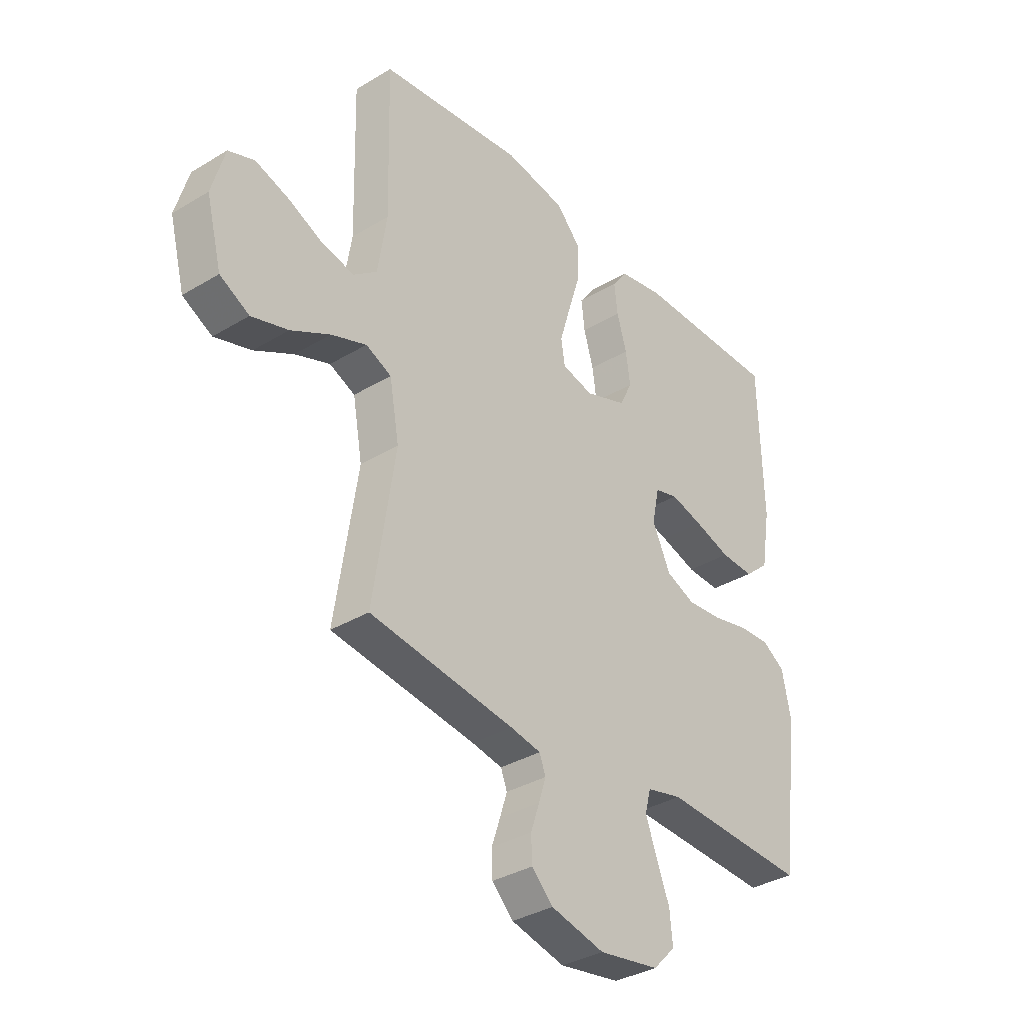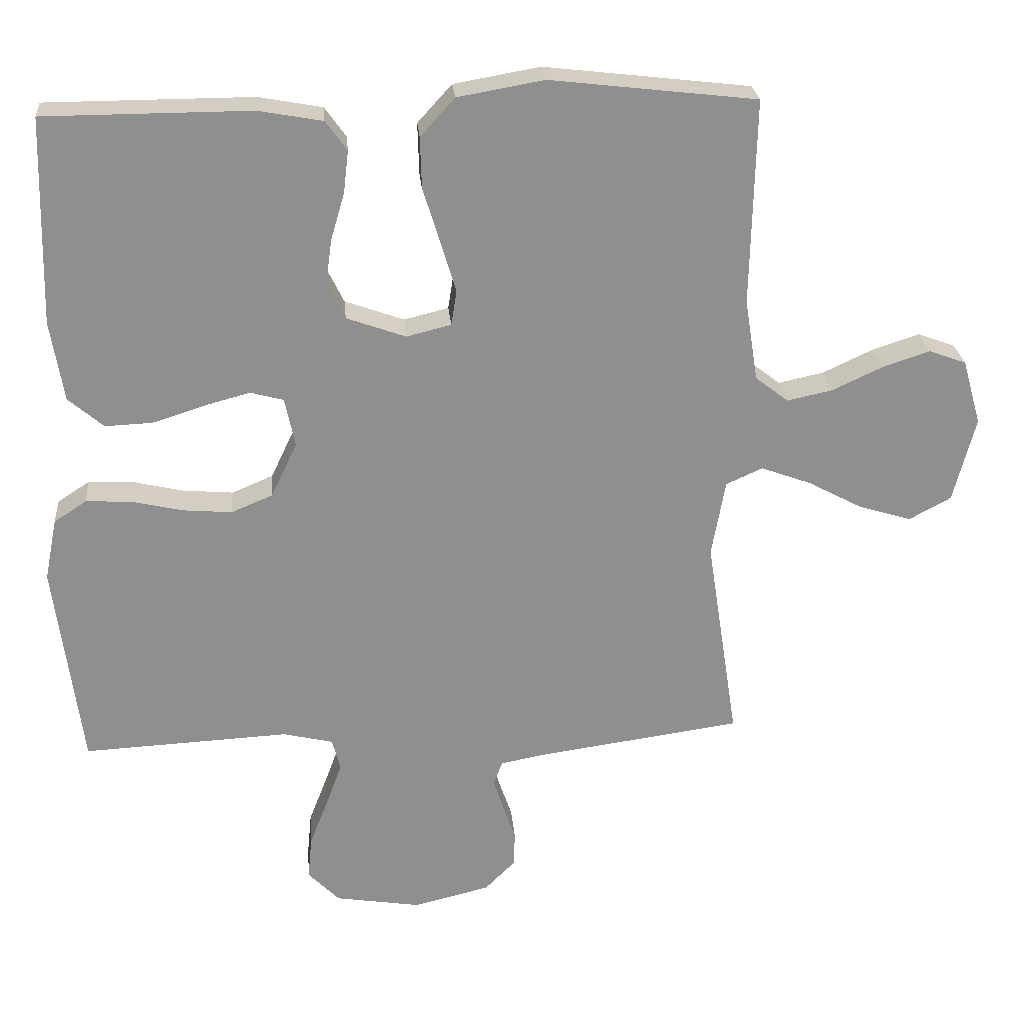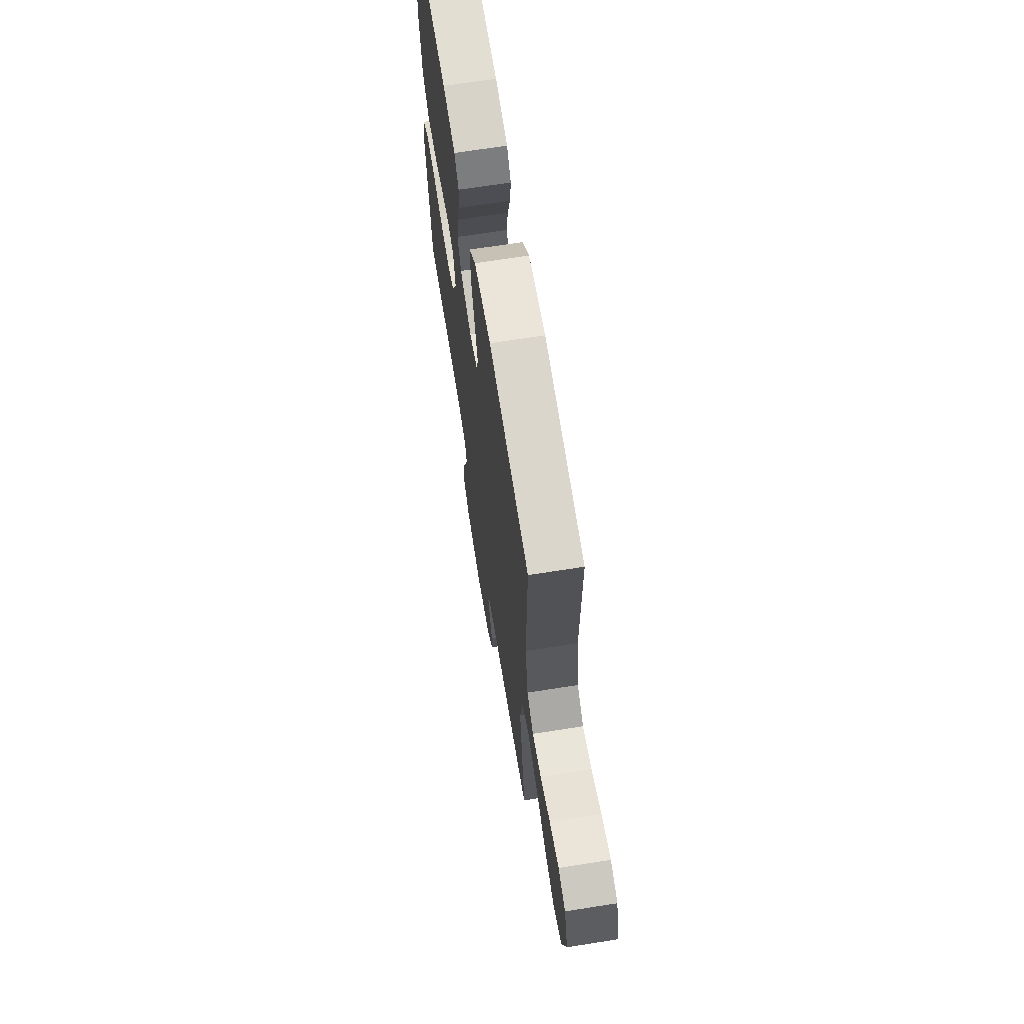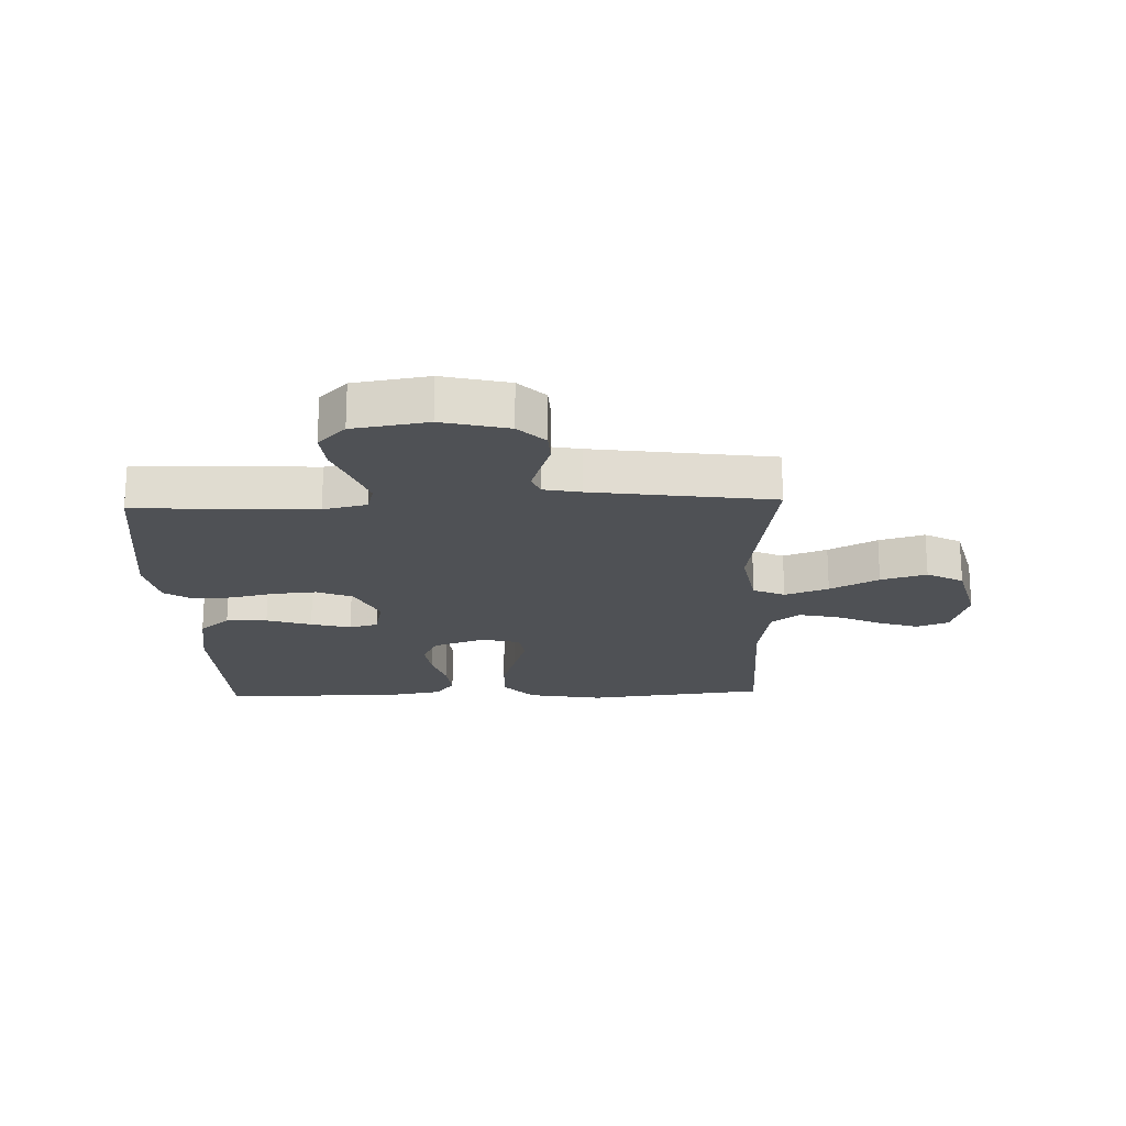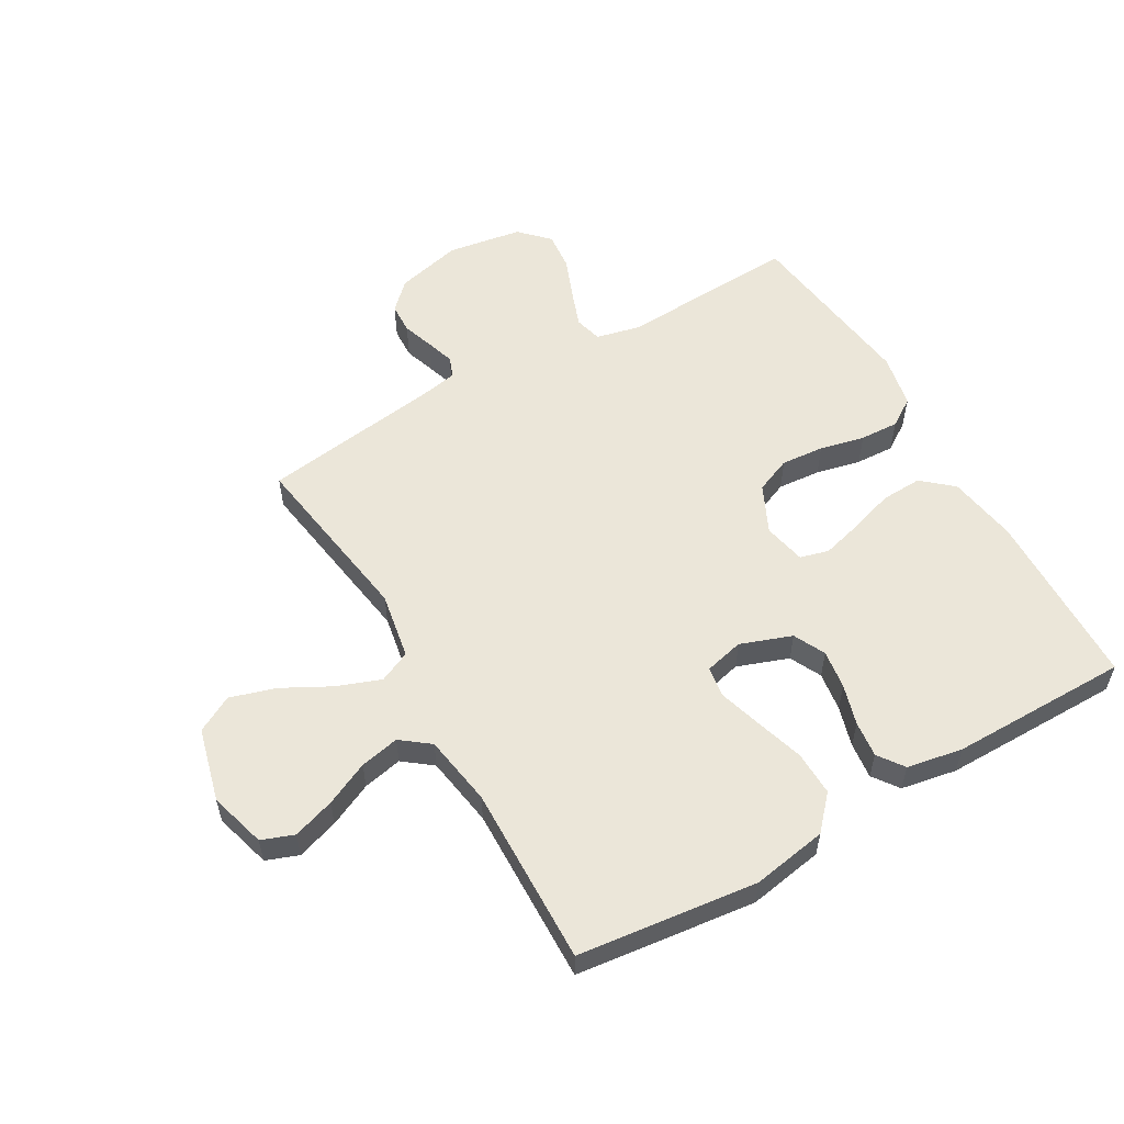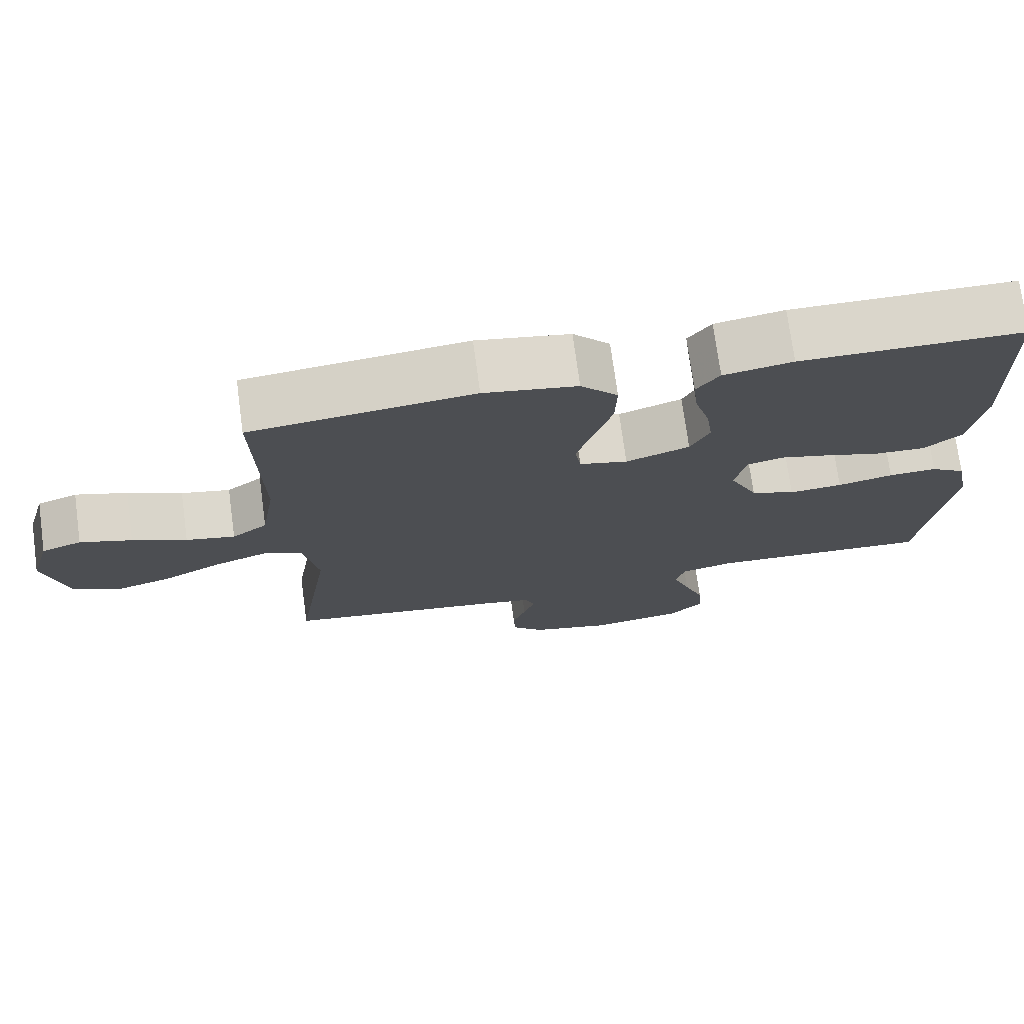
<metadata>
{"format":"obj","ext":"obj","renderer":"f3d","projection":"perspective","resolution":1024,"background":"white","views":[{"elev":-34.7,"azim":-51.0,"up":"+Z"},{"elev":25.0,"azim":175.1,"up":"+Z"},{"elev":67.6,"azim":-99.0,"up":"+Z"},{"elev":-20.0,"azim":-178.0,"up":"+Y"},{"elev":56.2,"azim":-29.9,"up":"+Y"},{"elev":73.9,"azim":-7.7,"up":"+Z"}]}
</metadata>
<code>
v 0.5 0.07 0.5
v 0.508 0.07 0.2
v 0.489 0.07 0.083
v 0.438 0.07 0.039
v 0.369 0.07 0.042
v 0.294 0.07 0.066
v 0.227 0.07 0.084
v 0.179 0.07 0.071
v 0.164 0.07 0
v 0.202 0.07 -0.08
v 0.262 0.07 -0.105
v 0.334 0.07 -0.099
v 0.409 0.07 -0.082
v 0.474 0.07 -0.079
v 0.521 0.07 -0.11
v 0.539 0.07 -0.2
v 0.5 0.07 -0.5
v 0.2 0.07 -0.485
v 0.127 0.07 -0.502
v 0.115 0.07 -0.548
v 0.138 0.07 -0.611
v 0.165 0.07 -0.68
v 0.171 0.07 -0.743
v 0.125 0.07 -0.79
v 0 0.07 -0.81
v -0.111 0.07 -0.783
v -0.155 0.07 -0.739
v -0.157 0.07 -0.688
v -0.139 0.07 -0.635
v -0.124 0.07 -0.588
v -0.137 0.07 -0.554
v -0.2 0.07 -0.542
v -0.5 0.07 -0.5
v -0.454 0.07 -0.2
v -0.474 0.07 -0.088
v -0.527 0.07 -0.064
v -0.6 0.07 -0.091
v -0.681 0.07 -0.134
v -0.757 0.07 -0.157
v -0.818 0.07 -0.124
v -0.85 0.07 0
v -0.823 0.07 0.095
v -0.769 0.07 0.115
v -0.699 0.07 0.092
v -0.626 0.07 0.058
v -0.56 0.07 0.044
v -0.512 0.07 0.081
v -0.493 0.07 0.2
v -0.5 0.07 0.5
v -0.2 0.07 0.535
v -0.074 0.07 0.513
v -0.024 0.07 0.458
v -0.026 0.07 0.384
v -0.051 0.07 0.303
v -0.073 0.07 0.23
v -0.065 0.07 0.179
v 0 0.07 0.163
v 0.086 0.07 0.194
v 0.112 0.07 0.247
v 0.103 0.07 0.312
v 0.083 0.07 0.38
v 0.076 0.07 0.441
v 0.107 0.07 0.484
v 0.2 0.07 0.501
v 0.5 0 0.5
v 0.508 0 0.2
v 0.489 0 0.083
v 0.438 0 0.039
v 0.369 0 0.042
v 0.294 0 0.066
v 0.227 0 0.084
v 0.179 0 0.071
v 0.164 0 0
v 0.202 0 -0.08
v 0.262 0 -0.105
v 0.334 0 -0.099
v 0.409 0 -0.082
v 0.474 0 -0.079
v 0.521 0 -0.11
v 0.539 0 -0.2
v 0.5 0 -0.5
v 0.2 0 -0.485
v 0.127 0 -0.502
v 0.115 0 -0.548
v 0.138 0 -0.611
v 0.165 0 -0.68
v 0.171 0 -0.743
v 0.125 0 -0.79
v 0 0 -0.81
v -0.111 0 -0.783
v -0.155 0 -0.739
v -0.157 0 -0.688
v -0.139 0 -0.635
v -0.124 0 -0.588
v -0.137 0 -0.554
v -0.2 0 -0.542
v -0.5 0 -0.5
v -0.454 0 -0.2
v -0.474 0 -0.088
v -0.527 0 -0.064
v -0.6 0 -0.091
v -0.681 0 -0.134
v -0.757 0 -0.157
v -0.818 0 -0.124
v -0.85 0 0
v -0.823 0 0.095
v -0.769 0 0.115
v -0.699 0 0.092
v -0.626 0 0.058
v -0.56 0 0.044
v -0.512 0 0.081
v -0.493 0 0.2
v -0.5 0 0.5
v -0.2 0 0.535
v -0.074 0 0.513
v -0.024 0 0.458
v -0.026 0 0.384
v -0.051 0 0.303
v -0.073 0 0.23
v -0.065 0 0.179
v 0 0 0.163
v 0.086 0 0.194
v 0.112 0 0.247
v 0.103 0 0.312
v 0.083 0 0.38
v 0.076 0 0.441
v 0.107 0 0.484
v 0.2 0 0.501
f 4 5 6
f 3 4 6
f 2 3 6
f 1 2 6
f 64 1 6
f 63 64 6
f 62 63 6
f 61 62 6
f 60 61 6
f 59 60 6 7
f 58 59 7 8
f 57 58 8 9
f 56 57 9 10
f 52 53 54
f 51 52 54
f 50 51 54
f 49 50 54
f 48 49 54
f 47 48 54 55
f 46 47 55 56
f 43 44 45
f 42 43 45
f 41 42 45
f 40 41 45
f 39 40 45
f 38 39 45
f 37 38 45
f 36 37 45 46
f 46 56 10
f 36 46 10
f 35 36 10
f 32 33 34
f 35 10 11
f 34 35 11
f 32 34 11
f 31 32 11
f 27 28 29
f 26 27 29
f 25 26 29
f 24 25 29
f 23 24 29
f 22 23 29
f 21 22 29
f 20 21 29 30
f 19 20 30 31
f 16 17 18
f 15 16 18
f 14 15 18
f 13 14 18
f 12 13 18
f 18 19 31
f 12 18 31
f 11 12 31
f 70 69 68
f 70 68 67
f 70 67 66
f 70 66 65
f 70 65 128
f 70 128 127
f 70 127 126
f 70 126 125
f 70 125 124
f 71 70 124 123
f 72 71 123 122
f 73 72 122 121
f 74 73 121 120
f 118 117 116
f 118 116 115
f 118 115 114
f 118 114 113
f 118 113 112
f 119 118 112 111
f 120 119 111 110
f 109 108 107
f 109 107 106
f 109 106 105
f 109 105 104
f 109 104 103
f 109 103 102
f 109 102 101
f 110 109 101 100
f 74 120 110
f 74 110 100
f 74 100 99
f 98 97 96
f 75 74 99
f 75 99 98
f 75 98 96
f 75 96 95
f 93 92 91
f 93 91 90
f 93 90 89
f 93 89 88
f 93 88 87
f 93 87 86
f 93 86 85
f 94 93 85 84
f 95 94 84 83
f 82 81 80
f 82 80 79
f 82 79 78
f 82 78 77
f 82 77 76
f 95 83 82
f 95 82 76
f 95 76 75
f 1 65 66 2
f 2 66 67 3
f 3 67 68 4
f 4 68 69 5
f 5 69 70 6
f 6 70 71 7
f 7 71 72 8
f 8 72 73 9
f 9 73 74 10
f 10 74 75 11
f 11 75 76 12
f 12 76 77 13
f 13 77 78 14
f 14 78 79 15
f 15 79 80 16
f 16 80 81 17
f 17 81 82 18
f 18 82 83 19
f 19 83 84 20
f 20 84 85 21
f 21 85 86 22
f 22 86 87 23
f 23 87 88 24
f 24 88 89 25
f 25 89 90 26
f 26 90 91 27
f 27 91 92 28
f 28 92 93 29
f 29 93 94 30
f 30 94 95 31
f 31 95 96 32
f 32 96 97 33
f 33 97 98 34
f 34 98 99 35
f 35 99 100 36
f 36 100 101 37
f 37 101 102 38
f 38 102 103 39
f 39 103 104 40
f 40 104 105 41
f 41 105 106 42
f 42 106 107 43
f 43 107 108 44
f 44 108 109 45
f 45 109 110 46
f 46 110 111 47
f 47 111 112 48
f 48 112 113 49
f 49 113 114 50
f 50 114 115 51
f 51 115 116 52
f 52 116 117 53
f 53 117 118 54
f 54 118 119 55
f 55 119 120 56
f 56 120 121 57
f 57 121 122 58
f 58 122 123 59
f 59 123 124 60
f 60 124 125 61
f 61 125 126 62
f 62 126 127 63
f 63 127 128 64
f 64 128 65 1

</code>
